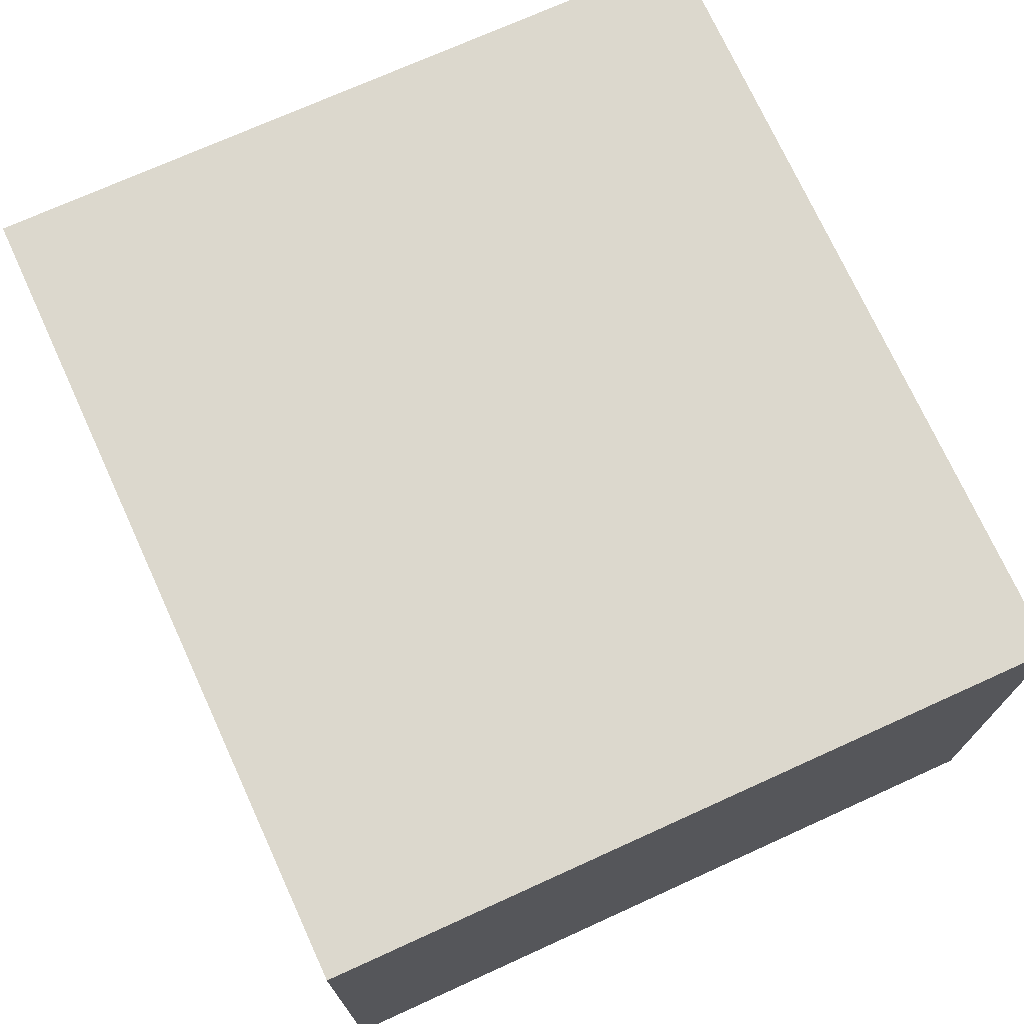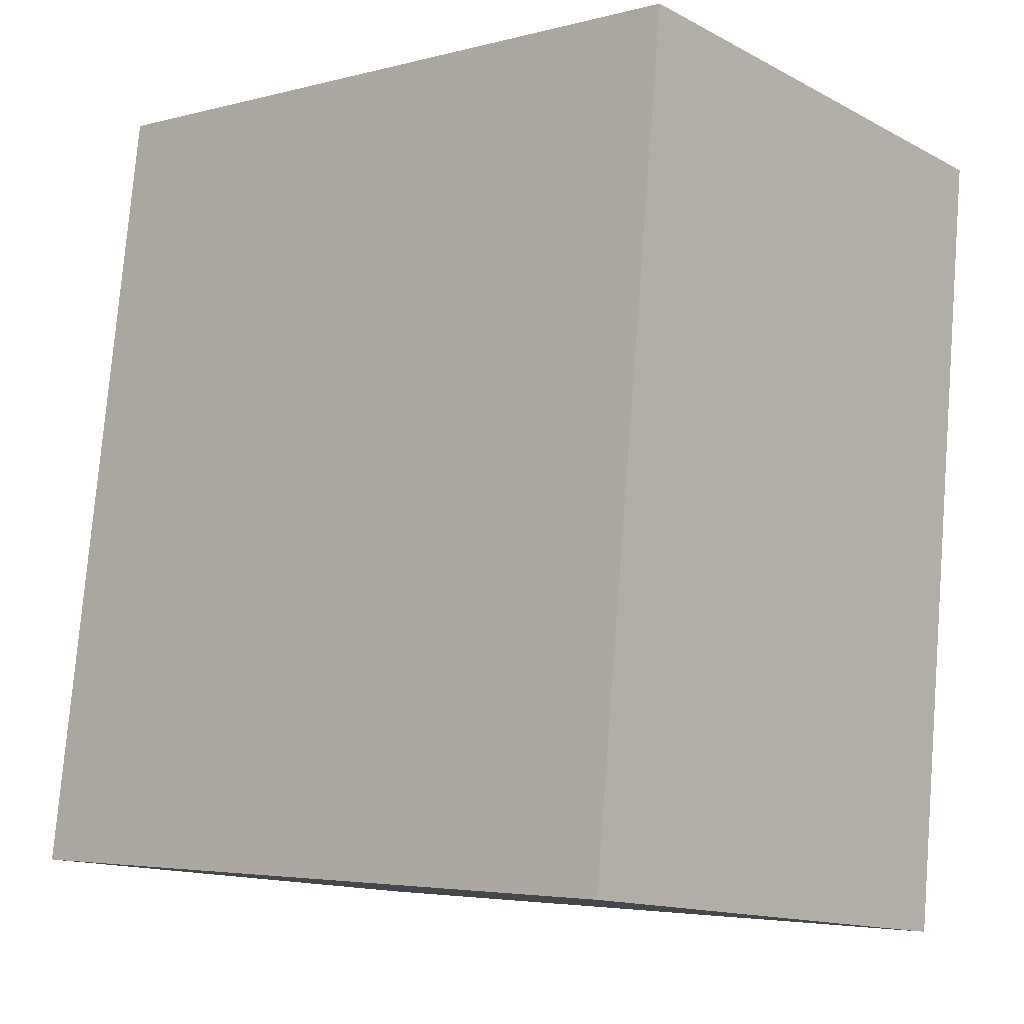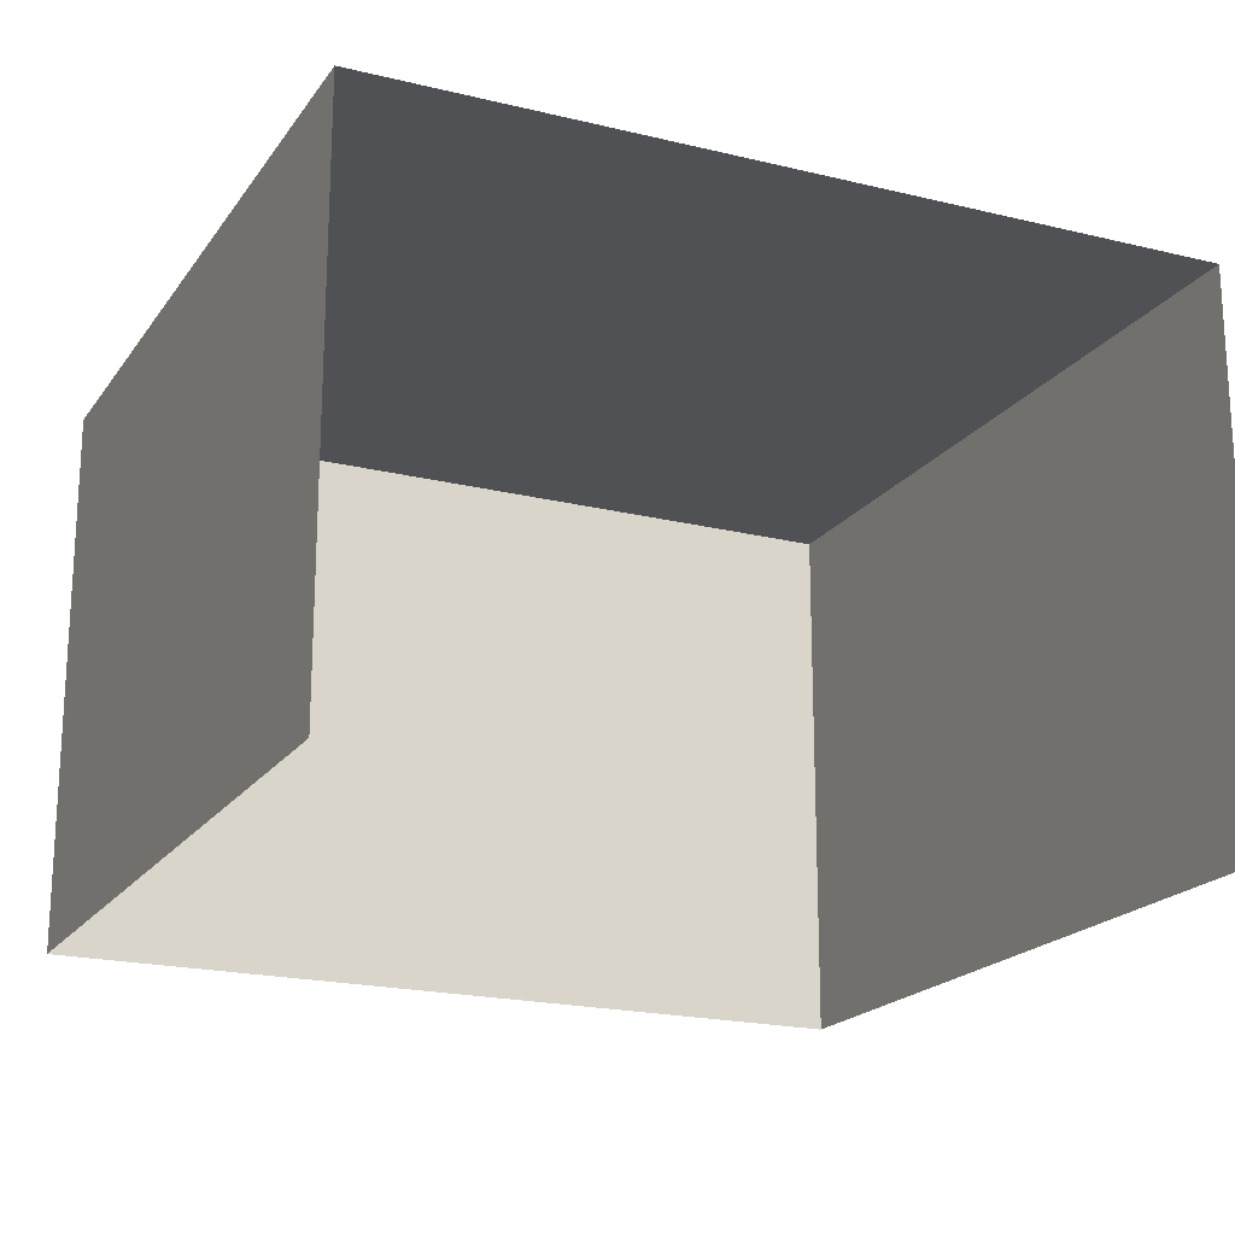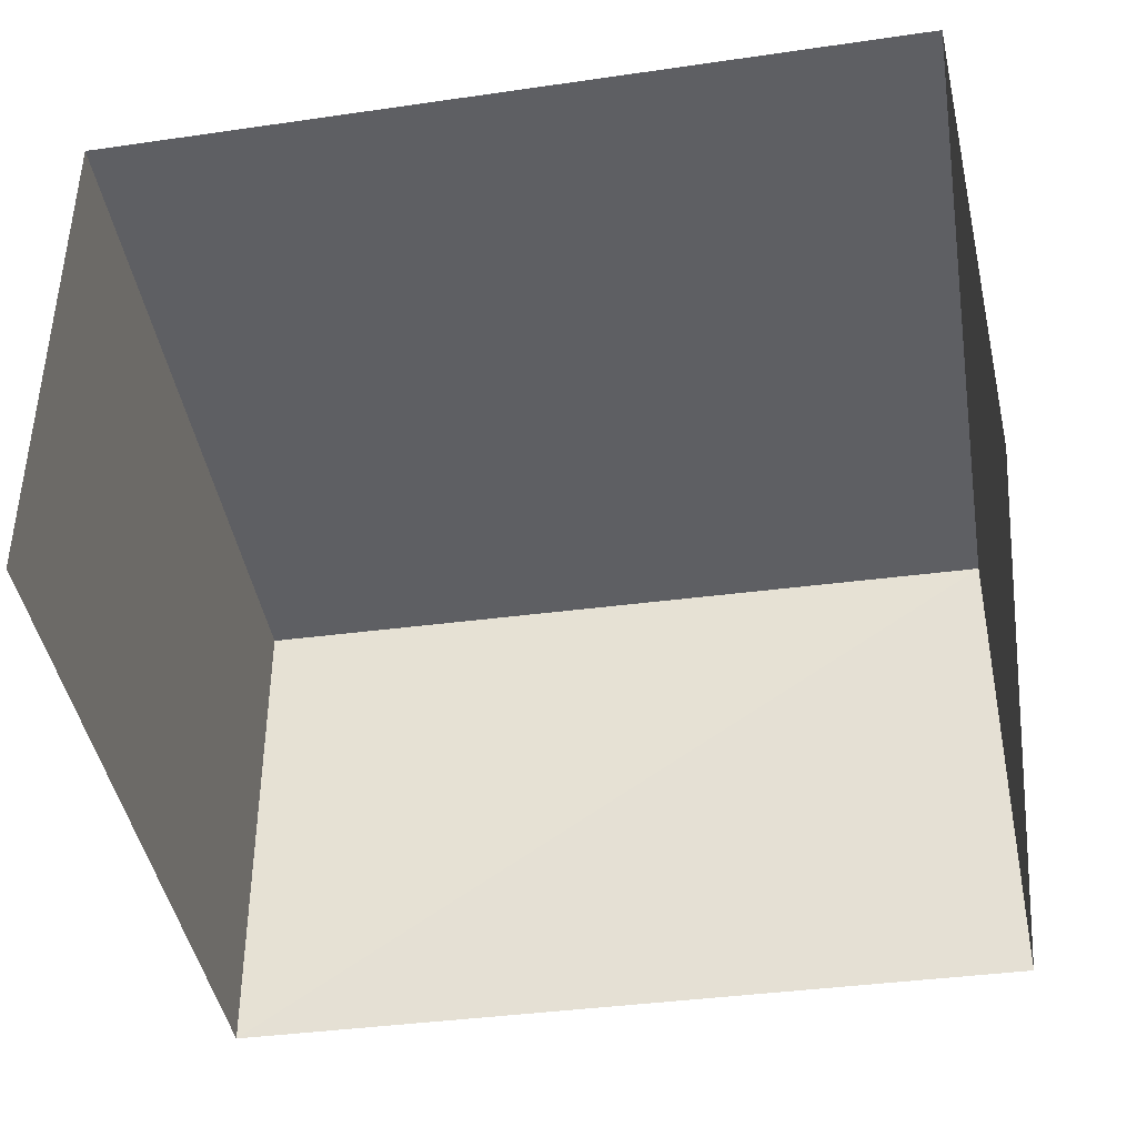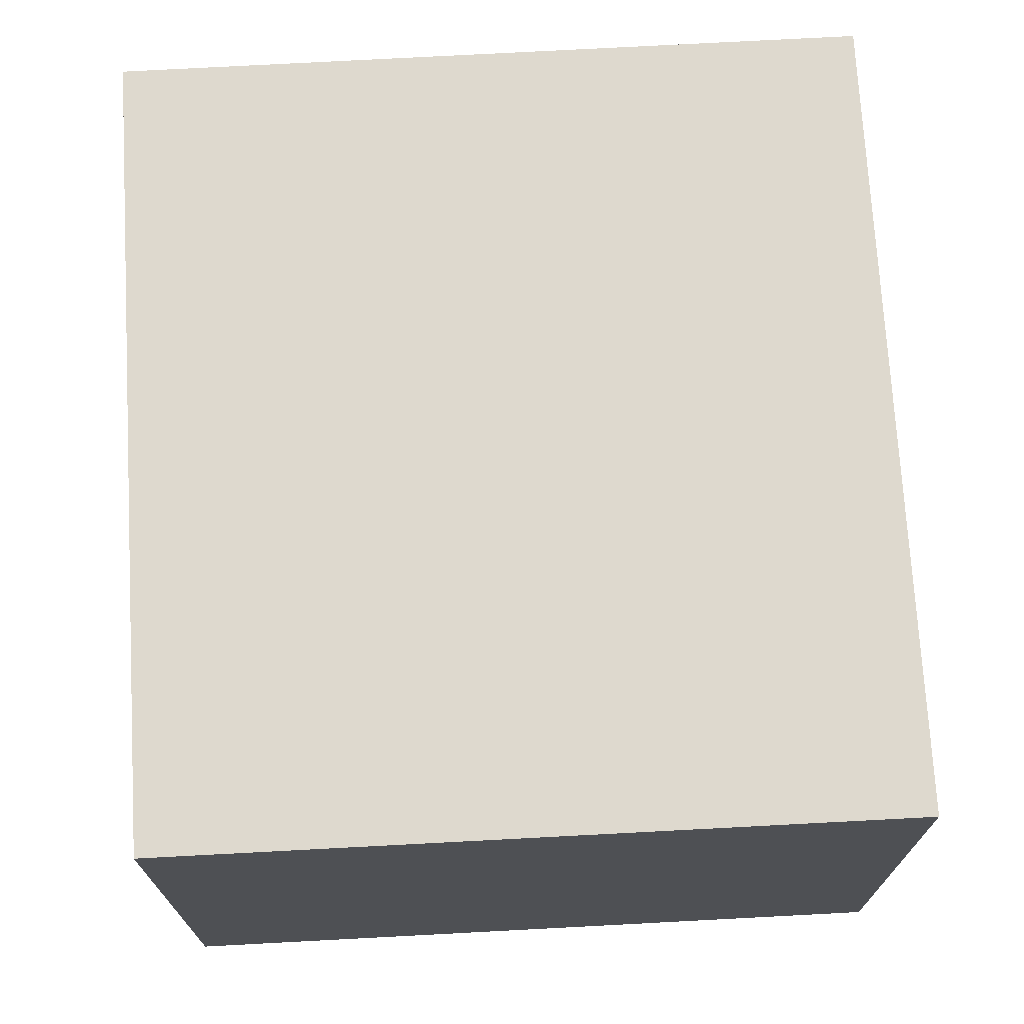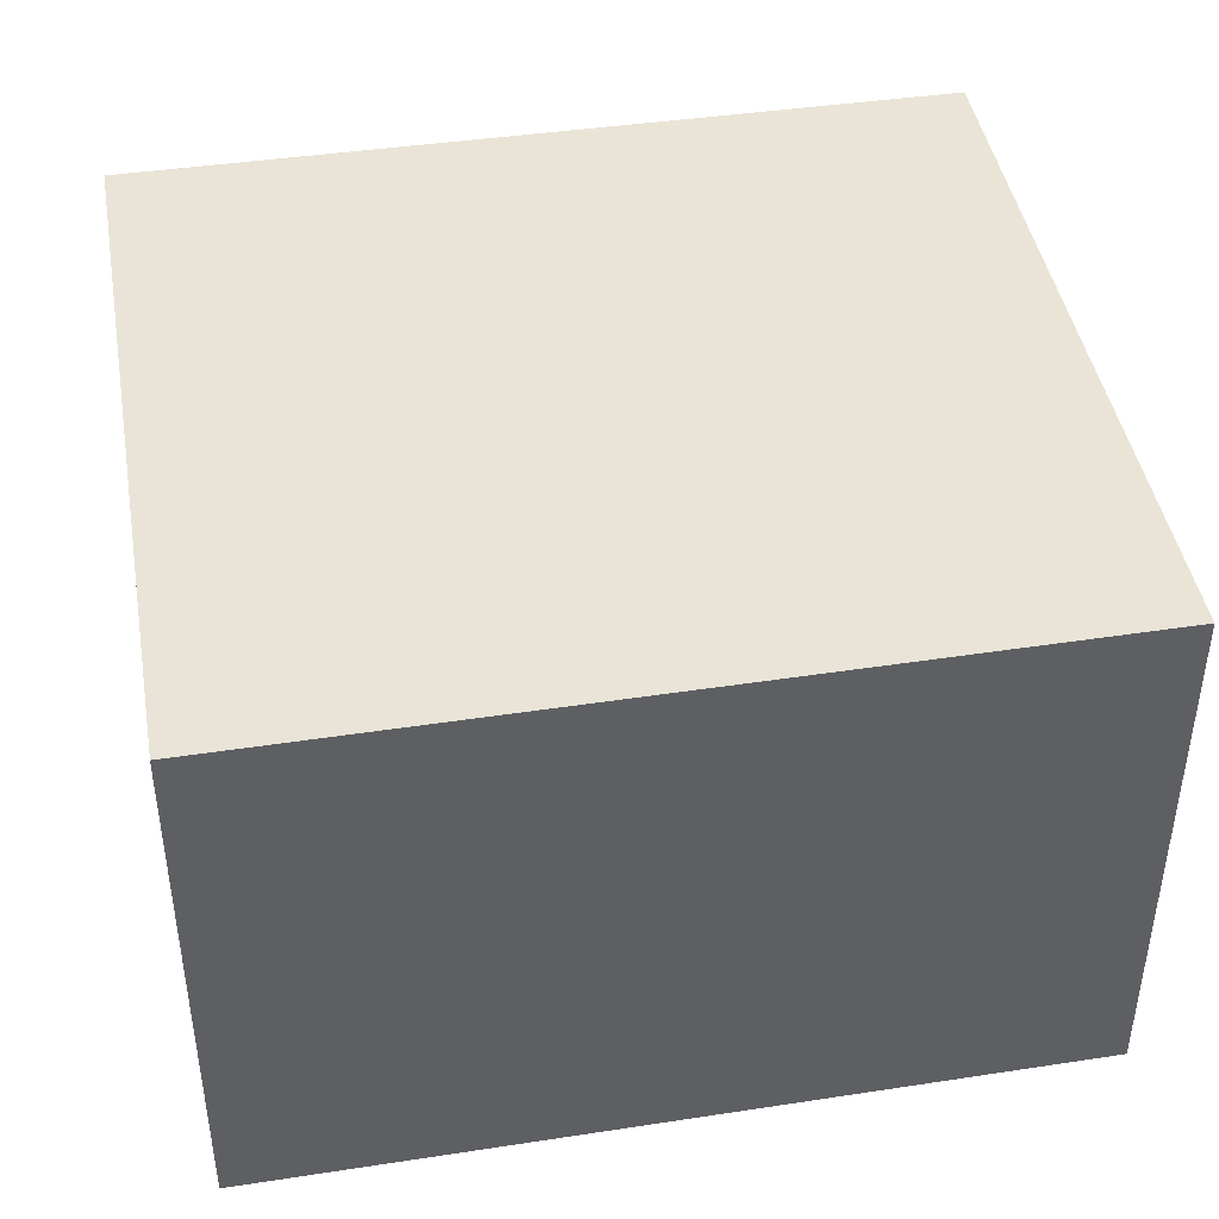
<metadata>
{"format":"obj","ext":"obj","renderer":"f3d","projection":"perspective","resolution":1024,"background":"white","views":[{"elev":72.6,"azim":149.5,"up":"+Z"},{"elev":-13.7,"azim":40.9,"up":"+Y"},{"elev":-19.6,"azim":-120.9,"up":"+Z"},{"elev":-41.7,"azim":-87.0,"up":"+Z"},{"elev":71.3,"azim":170.6,"up":"+Z"},{"elev":43.7,"azim":74.0,"up":"+Z"}]}
</metadata>
<code>
v -3.73e+05 -1.055e+05 22.86
v -3.73e+05 -1.055e+05 22.86
v -3.73e+05 -1.055e+05 22.86
v -3.73e+05 -1.055e+05 22.86
v -3.73e+05 -1.055e+05 25.61
v -3.73e+05 -1.055e+05 25.61
v -3.73e+05 -1.055e+05 25.61
v -3.73e+05 -1.055e+05 25.61
f 1 2 3
f 1 4 2
f 5 3 2
f 5 7 3
f 5 6 7
f 5 8 6
f 8 4 1
f 6 8 1
f 8 2 4
f 8 5 2
f 6 1 3
f 7 6 3

</code>
